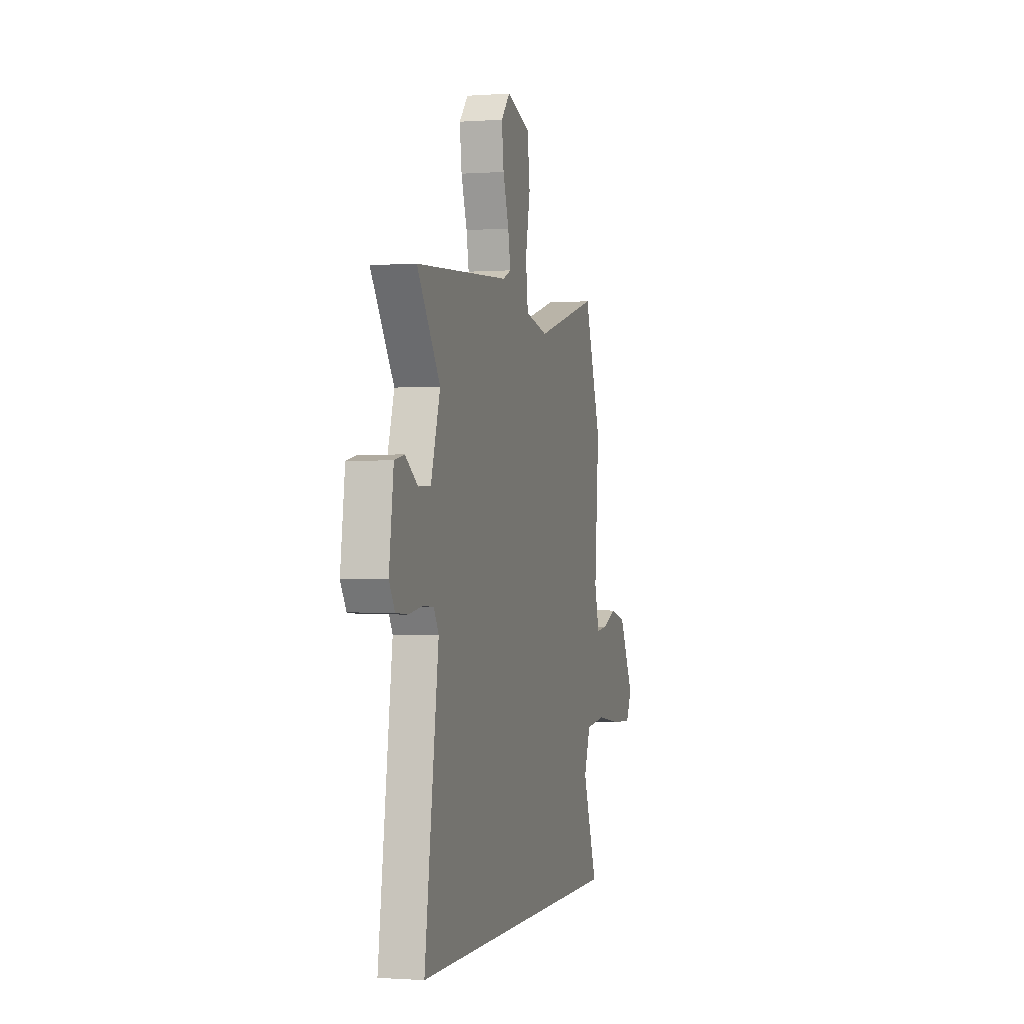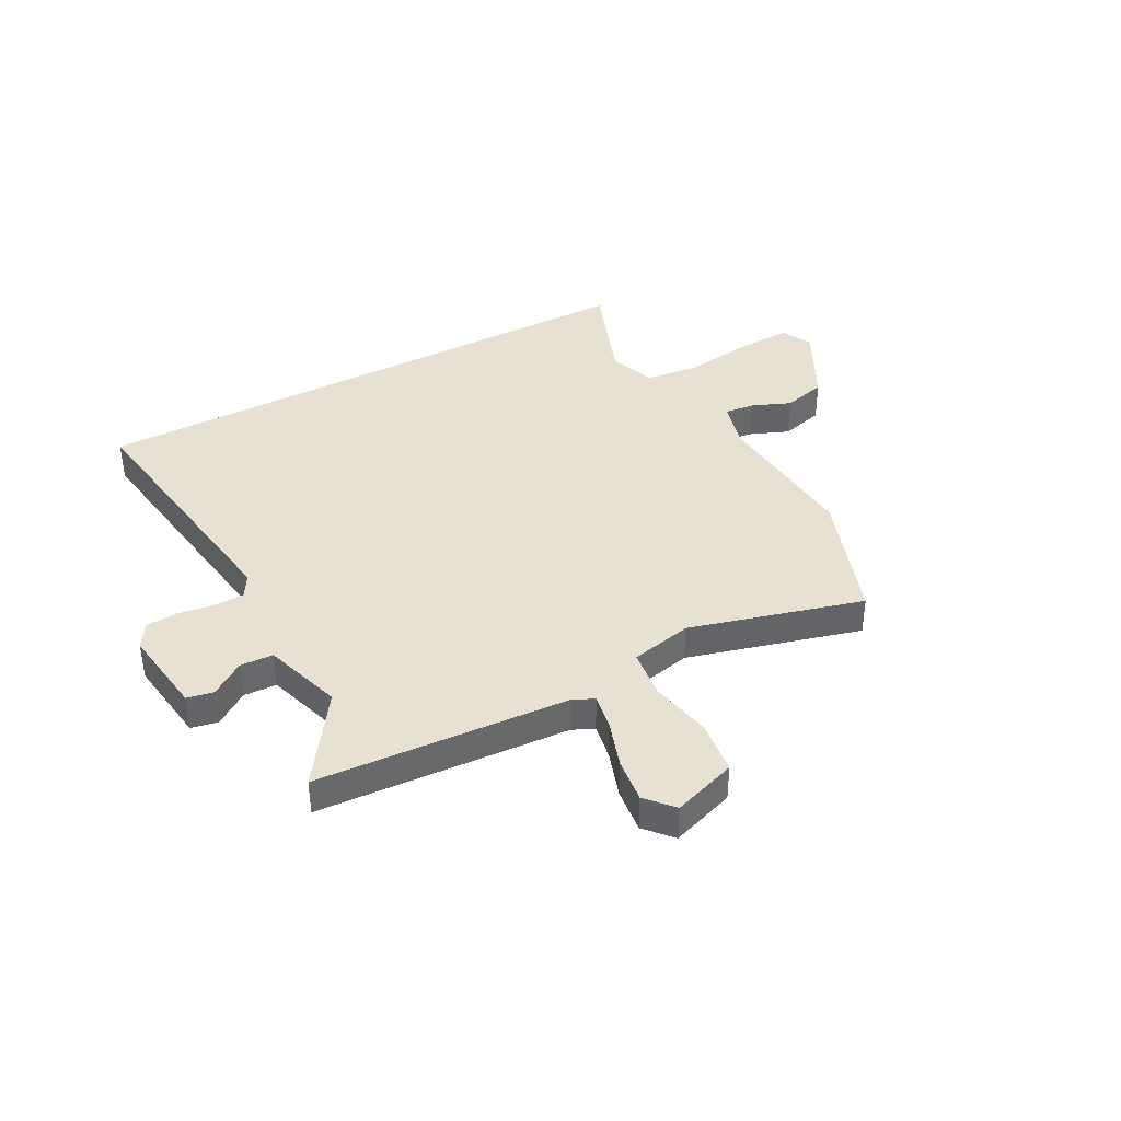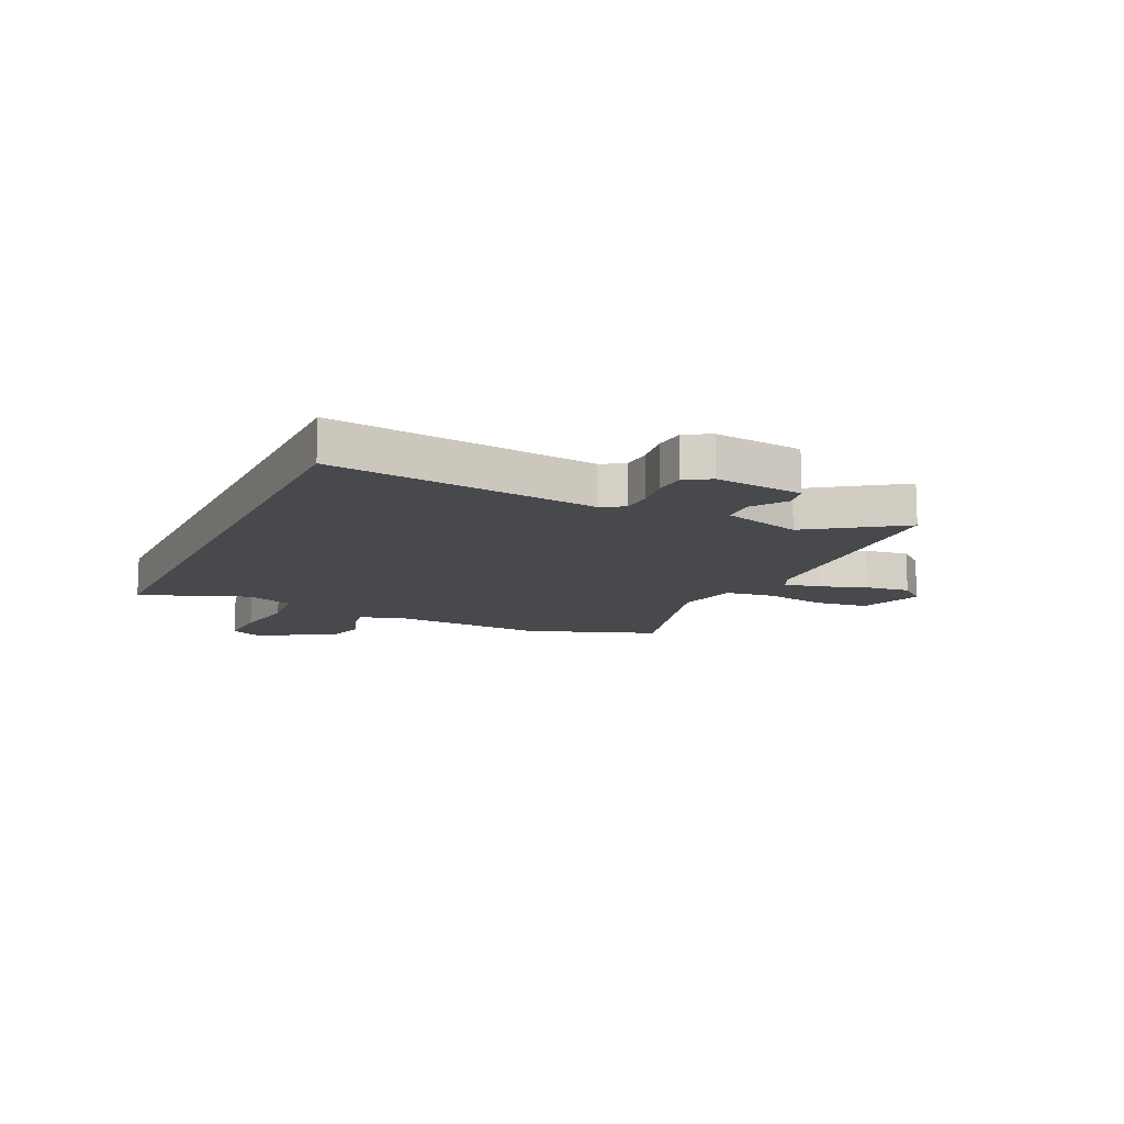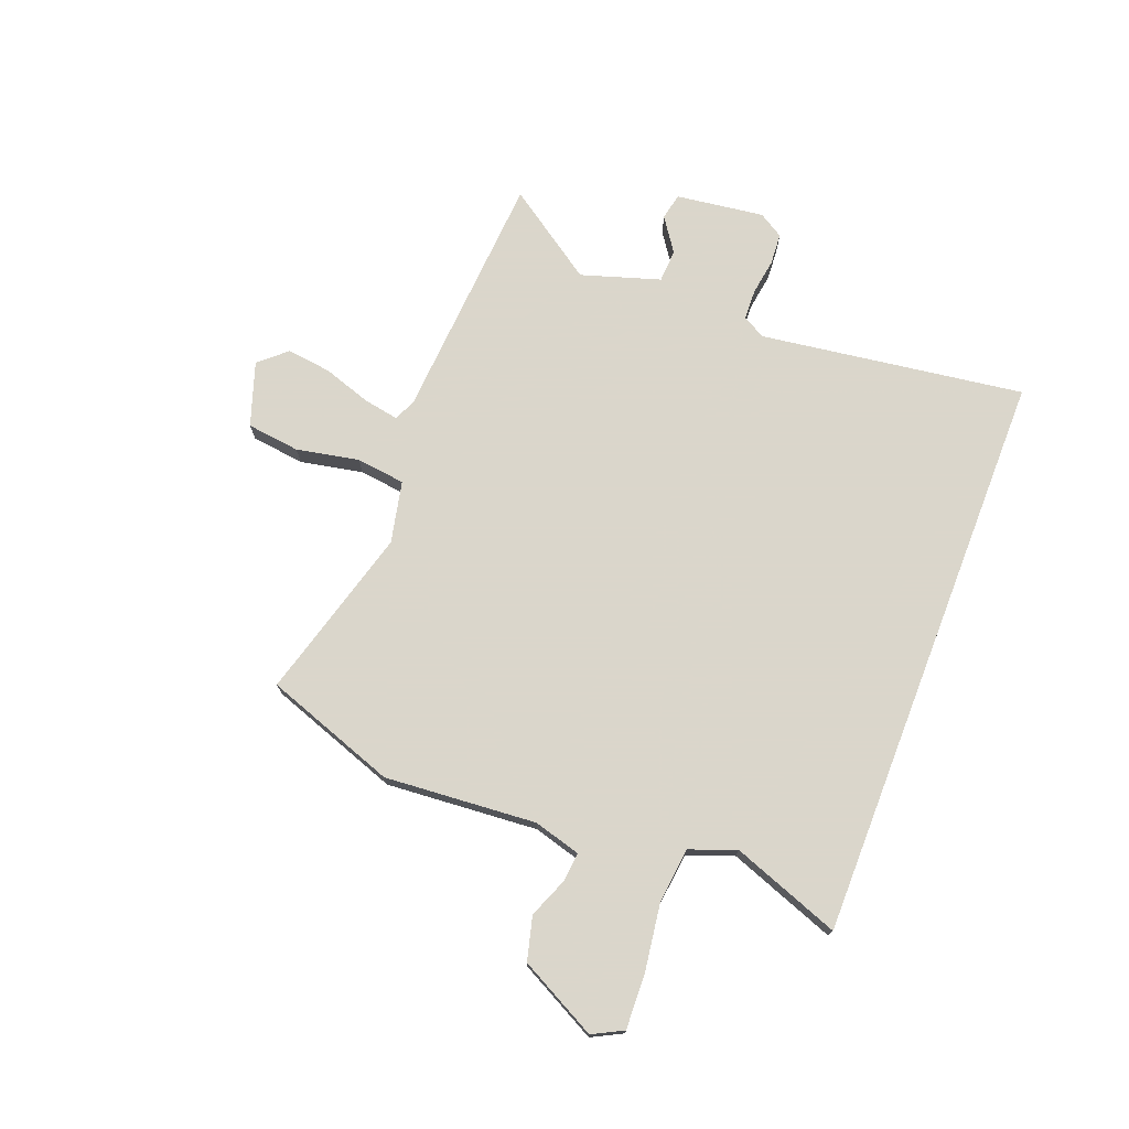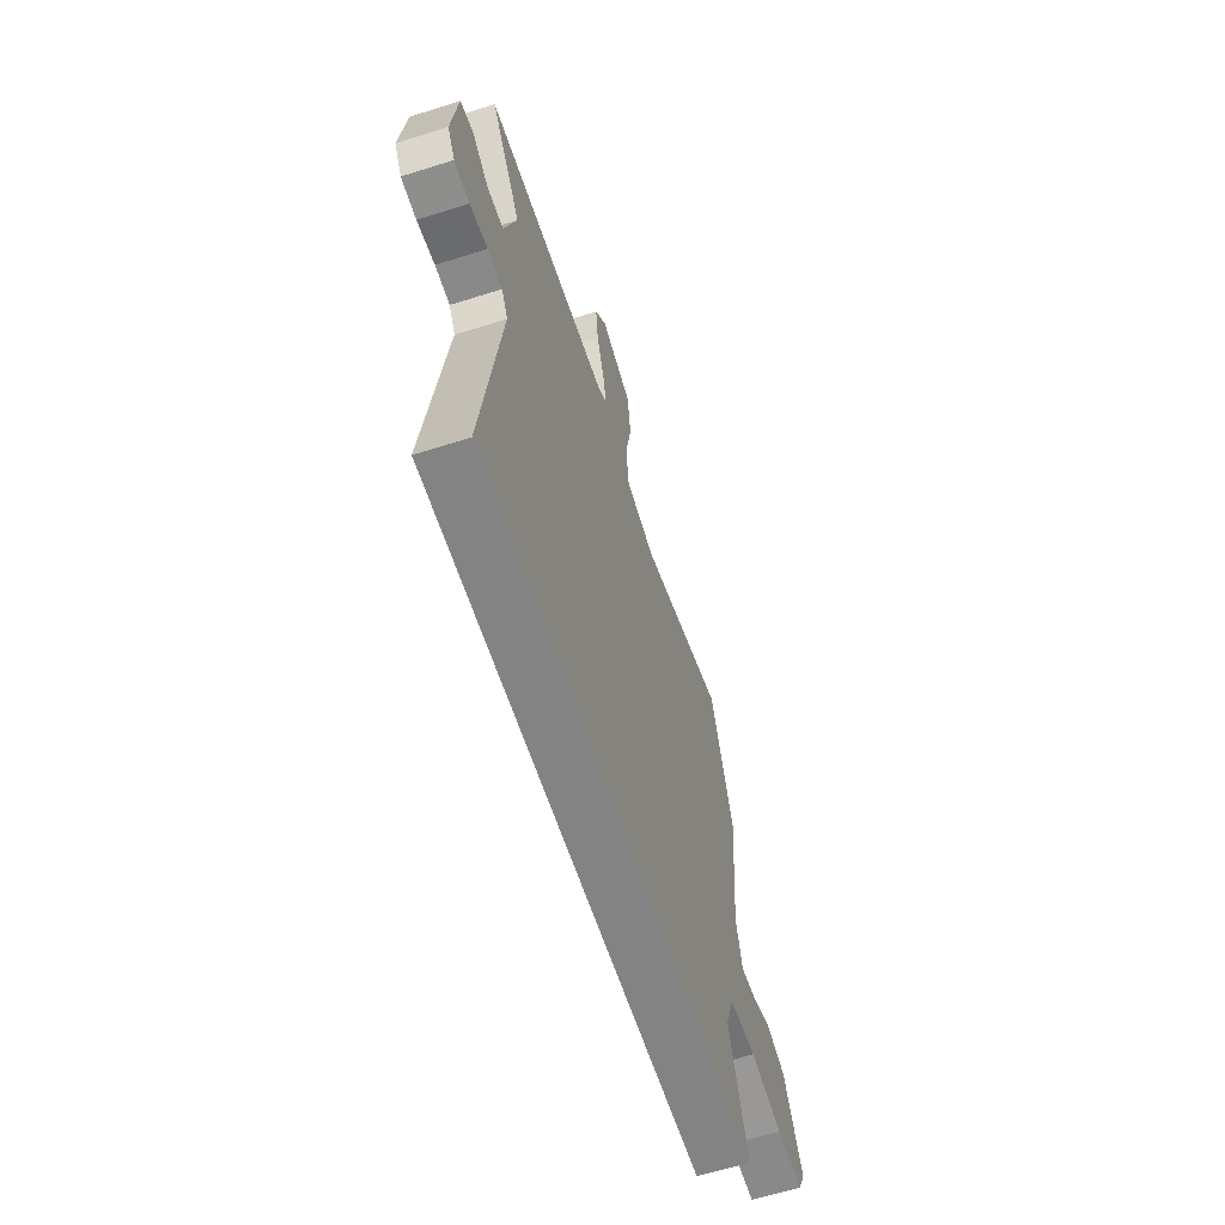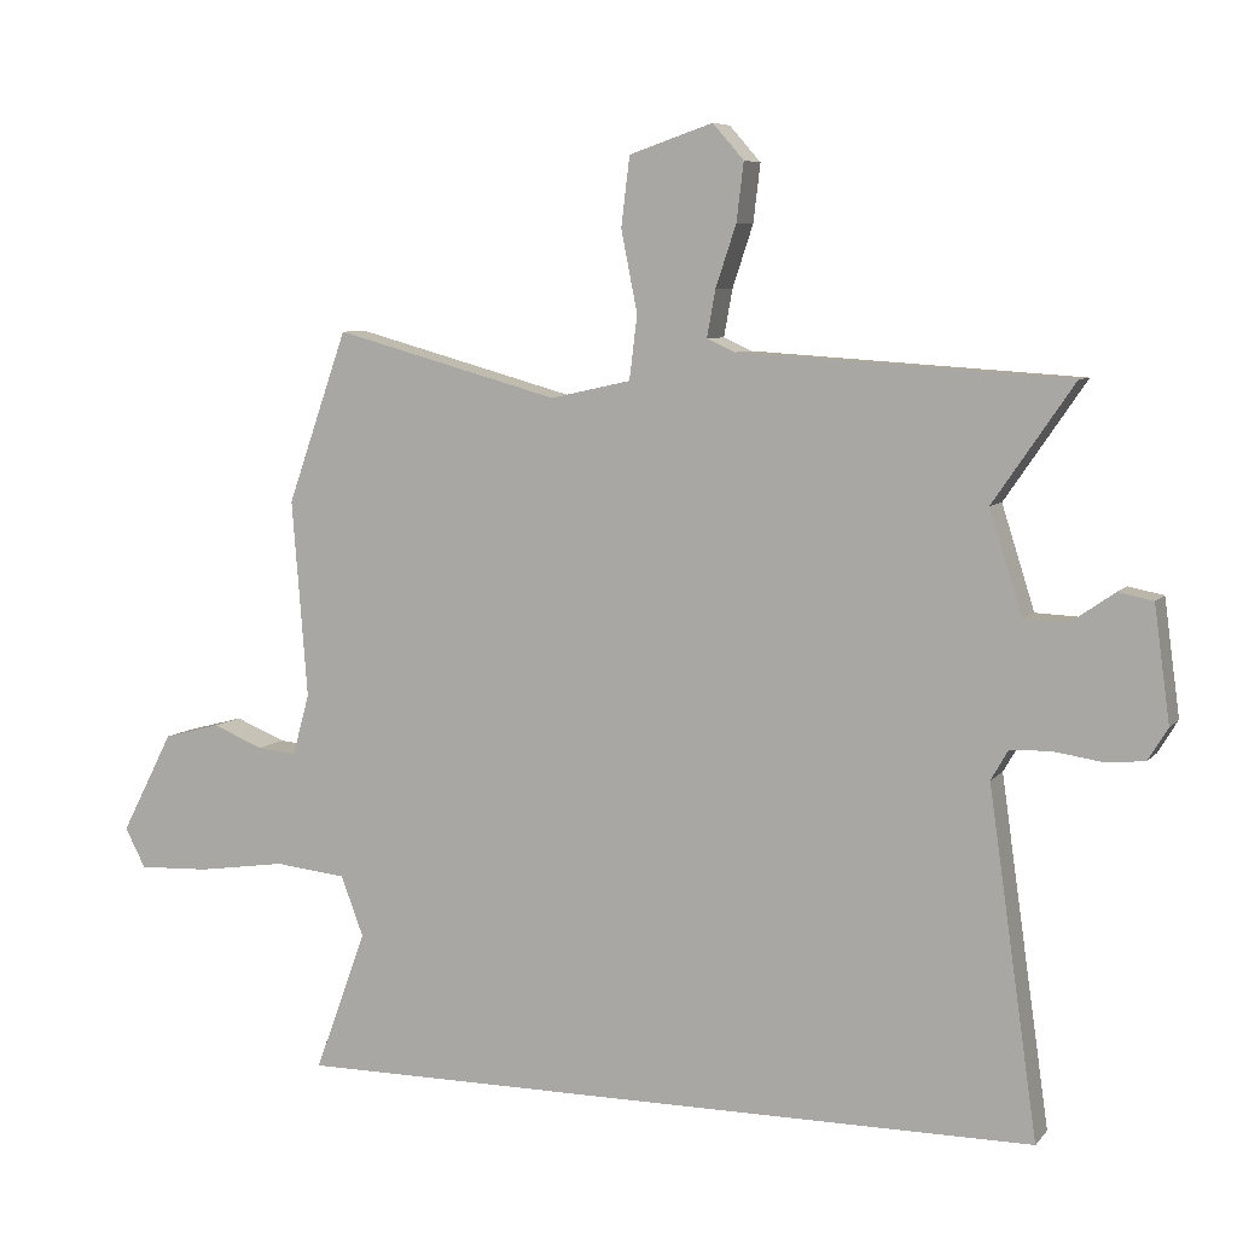
<metadata>
{"format":"obj","ext":"obj","renderer":"f3d","projection":"perspective","resolution":1024,"background":"white","views":[{"elev":-0.9,"azim":-74.9,"up":"+Z"},{"elev":39.4,"azim":-28.3,"up":"+Y"},{"elev":-12.3,"azim":-114.8,"up":"+Y"},{"elev":73.7,"azim":111.2,"up":"+Y"},{"elev":-61.2,"azim":-72.1,"up":"+Z"},{"elev":6.9,"azim":-158.8,"up":"+Z"}]}
</metadata>
<code>
v -0.532 0.07 -0.5
v -0.463 0.07 -0.014
v -0.487 0.07 0.028
v -0.543 0.07 0.03
v -0.61 0.07 0.02
v -0.668 0.07 0.024
v -0.696 0.07 0.07
v -0.674 0.07 0.232
v -0.625 0.07 0.242
v -0.563 0.07 0.199
v -0.502 0.07 0.202
v -0.456 0.07 0.347
v -0.57 0.07 0.513
v -0.106 0.07 0.543
v -0.066 0.07 0.561
v -0.078 0.07 0.627
v -0.107 0.07 0.714
v -0.117 0.07 0.796
v -0.073 0.07 0.846
v 0.045 0.07 0.806
v 0.057 0.07 0.708
v 0.034 0.07 0.593
v 0.045 0.07 0.503
v 0.159 0.07 0.478
v 0.477 0.07 0.566
v 0.562 0.07 0.324
v 0.54 0.07 0.045
v 0.564 0.07 -0.042
v 0.619 0.07 -0.036
v 0.691 0.07 -0.007
v 0.771 0.07 -0.028
v 0.845 0.07 -0.171
v 0.816 0.07 -0.227
v 0.715 0.07 -0.223
v 0.59 0.07 -0.205
v 0.489 0.07 -0.216
v 0.457 0.07 -0.301
v 0.53 0.07 -0.5
v -0.532 0 -0.5
v -0.463 0 -0.014
v -0.487 0 0.028
v -0.543 0 0.03
v -0.61 0 0.02
v -0.668 0 0.024
v -0.696 0 0.07
v -0.674 0 0.232
v -0.625 0 0.242
v -0.563 0 0.199
v -0.502 0 0.202
v -0.456 0 0.347
v -0.57 0 0.513
v -0.106 0 0.543
v -0.066 0 0.561
v -0.078 0 0.627
v -0.107 0 0.714
v -0.117 0 0.796
v -0.073 0 0.846
v 0.045 0 0.806
v 0.057 0 0.708
v 0.034 0 0.593
v 0.045 0 0.503
v 0.159 0 0.478
v 0.477 0 0.566
v 0.562 0 0.324
v 0.54 0 0.045
v 0.564 0 -0.042
v 0.619 0 -0.036
v 0.691 0 -0.007
v 0.771 0 -0.028
v 0.845 0 -0.171
v 0.816 0 -0.227
v 0.715 0 -0.223
v 0.59 0 -0.205
v 0.489 0 -0.216
v 0.457 0 -0.301
v 0.53 0 -0.5
f 37 38 1 2
f 36 37 2 3
f 35 36 3
f 34 35 3
f 33 34 3
f 32 33 3
f 29 30 31 32
f 28 29 32
f 28 32 3
f 27 28 3
f 24 25 26 27
f 23 24 27 3
f 22 23 3 4
f 16 17 18 19
f 15 16 19 20
f 12 13 14
f 11 12 14 15
f 7 8 9 10
f 7 10 11
f 6 7 11
f 5 6 11 15
f 22 4 5 15
f 15 20 21 22
f 40 39 76 75
f 41 40 75 74
f 41 74 73
f 41 73 72
f 41 72 71
f 41 71 70
f 70 69 68 67
f 70 67 66
f 41 70 66
f 41 66 65
f 65 64 63 62
f 41 65 62 61
f 42 41 61 60
f 57 56 55 54
f 58 57 54 53
f 52 51 50
f 53 52 50 49
f 48 47 46 45
f 49 48 45
f 49 45 44
f 53 49 44 43
f 53 43 42 60
f 60 59 58 53
f 1 39 40 2
f 2 40 41 3
f 3 41 42 4
f 4 42 43 5
f 5 43 44 6
f 6 44 45 7
f 7 45 46 8
f 8 46 47 9
f 9 47 48 10
f 10 48 49 11
f 11 49 50 12
f 12 50 51 13
f 13 51 52 14
f 14 52 53 15
f 15 53 54 16
f 16 54 55 17
f 17 55 56 18
f 18 56 57 19
f 19 57 58 20
f 20 58 59 21
f 21 59 60 22
f 22 60 61 23
f 23 61 62 24
f 24 62 63 25
f 25 63 64 26
f 26 64 65 27
f 27 65 66 28
f 28 66 67 29
f 29 67 68 30
f 30 68 69 31
f 31 69 70 32
f 32 70 71 33
f 33 71 72 34
f 34 72 73 35
f 35 73 74 36
f 36 74 75 37
f 37 75 76 38
f 38 76 39 1

</code>
